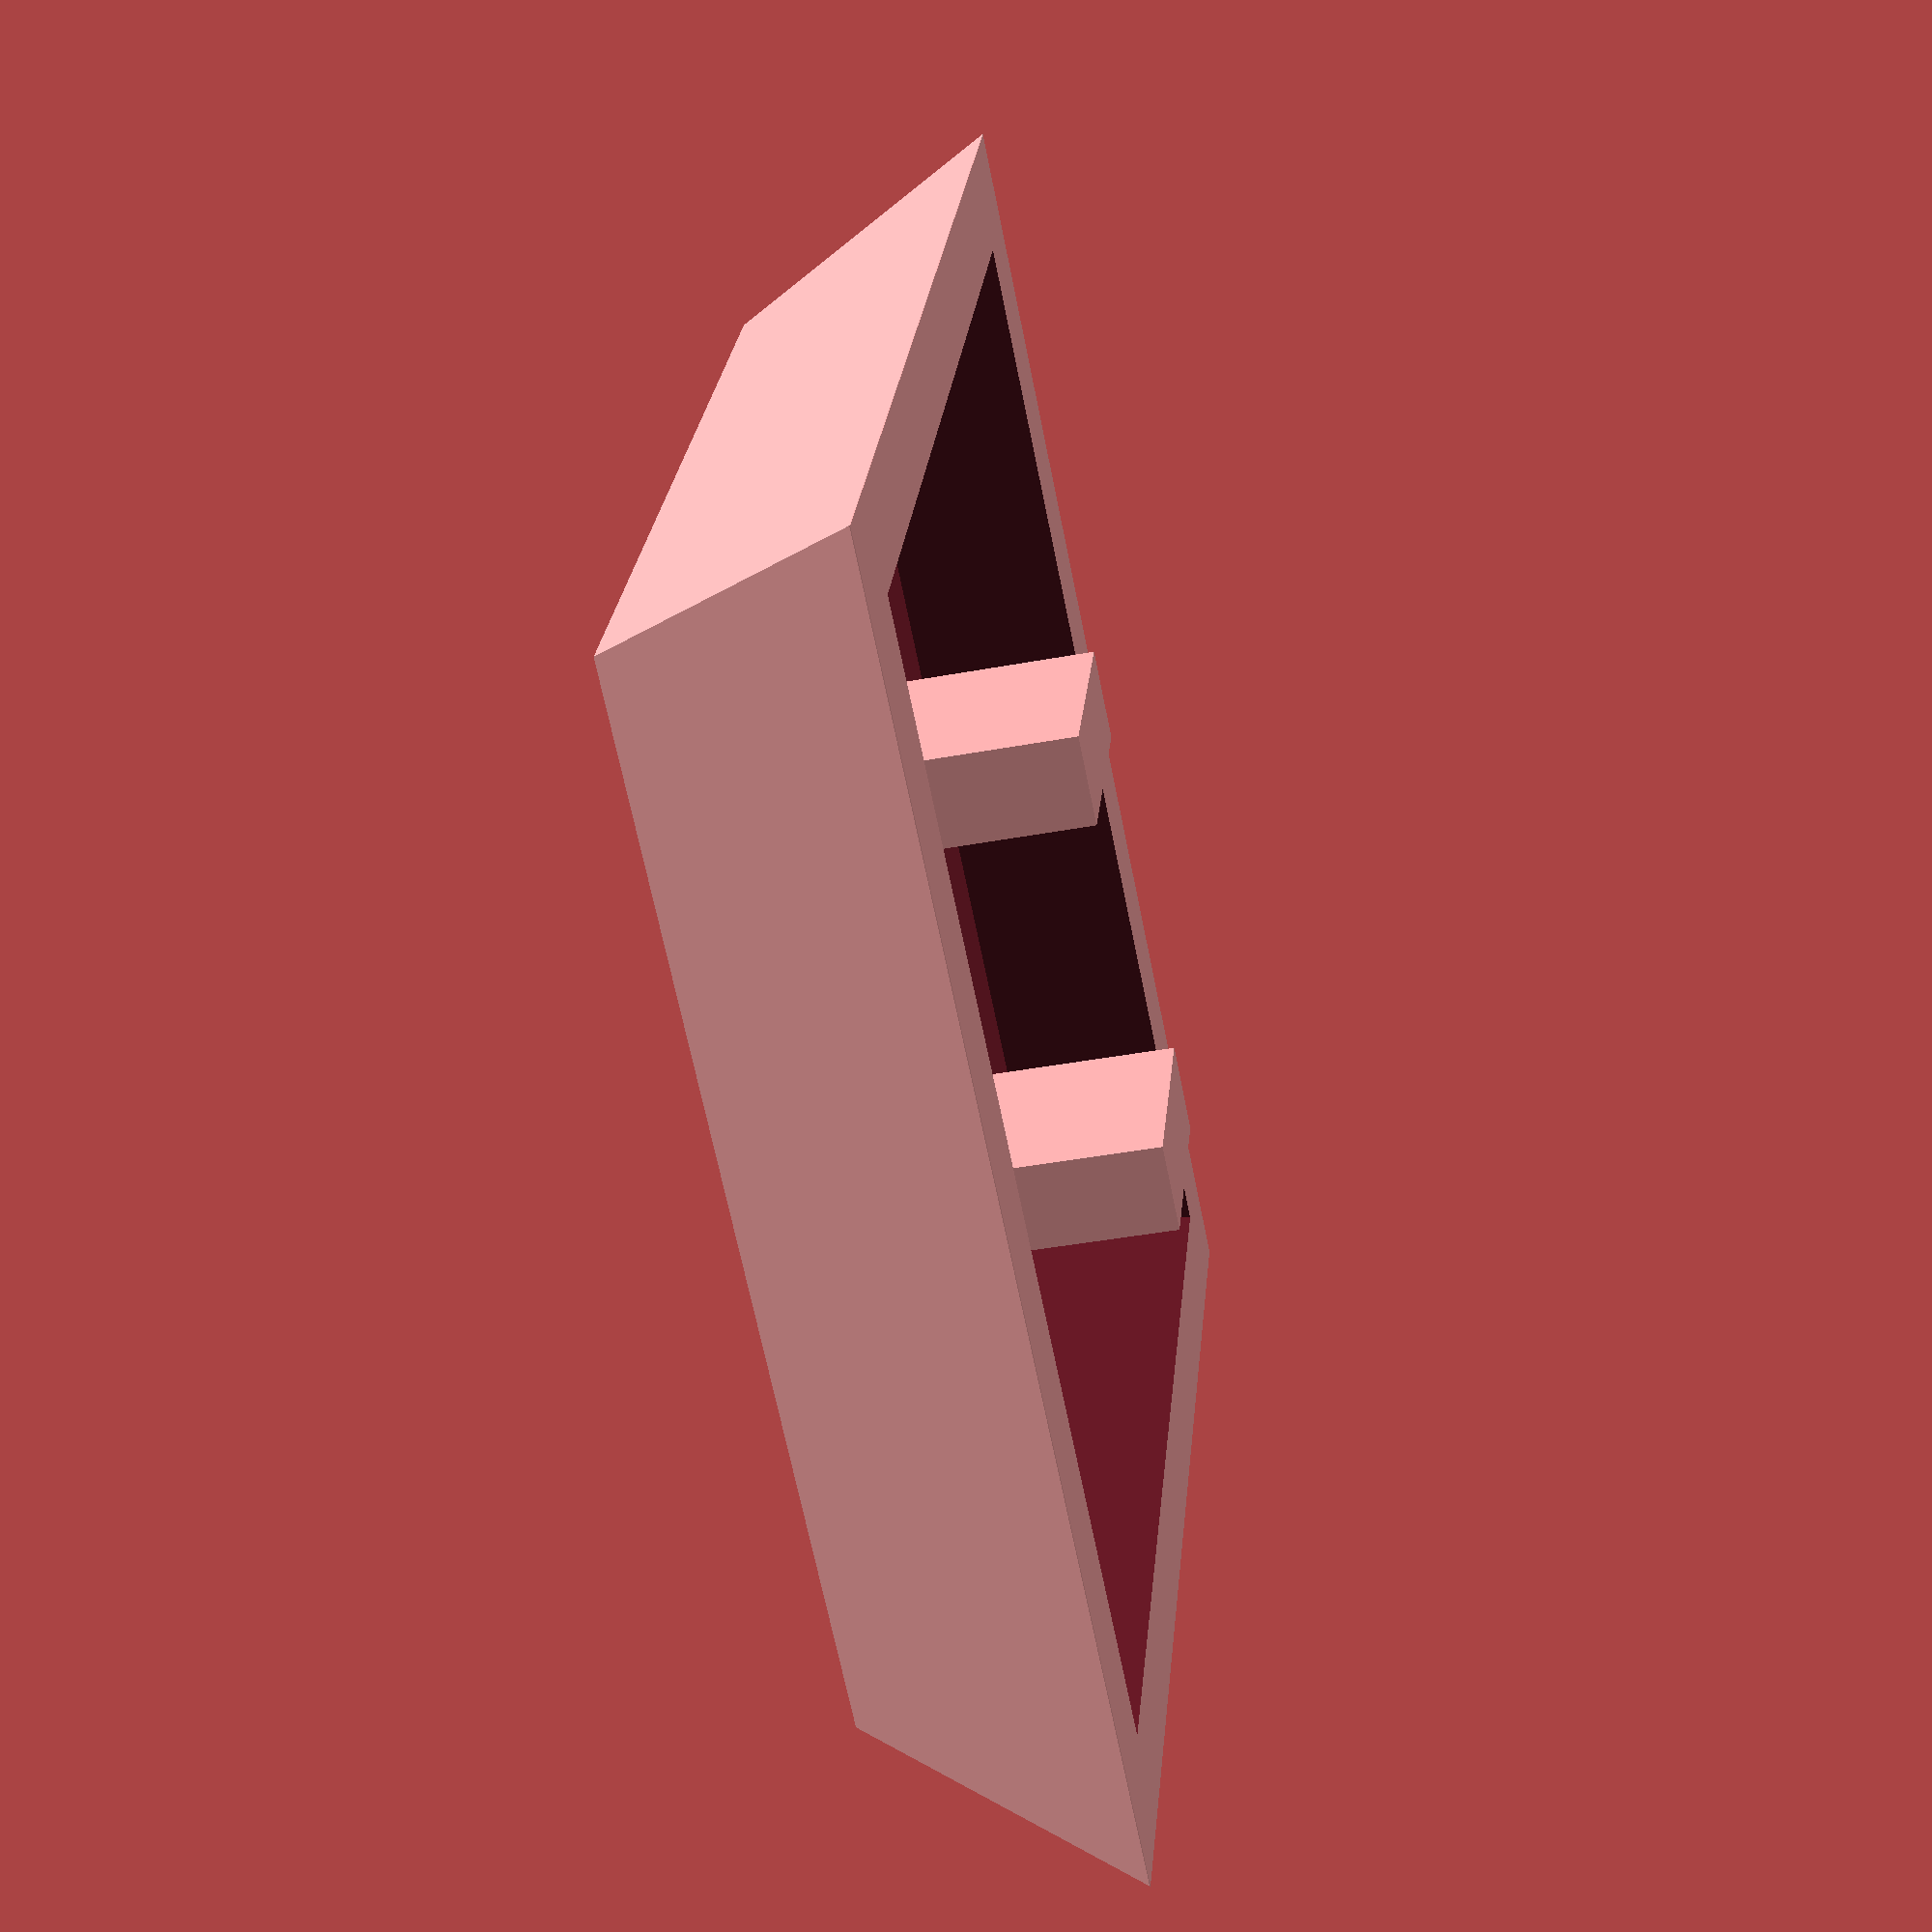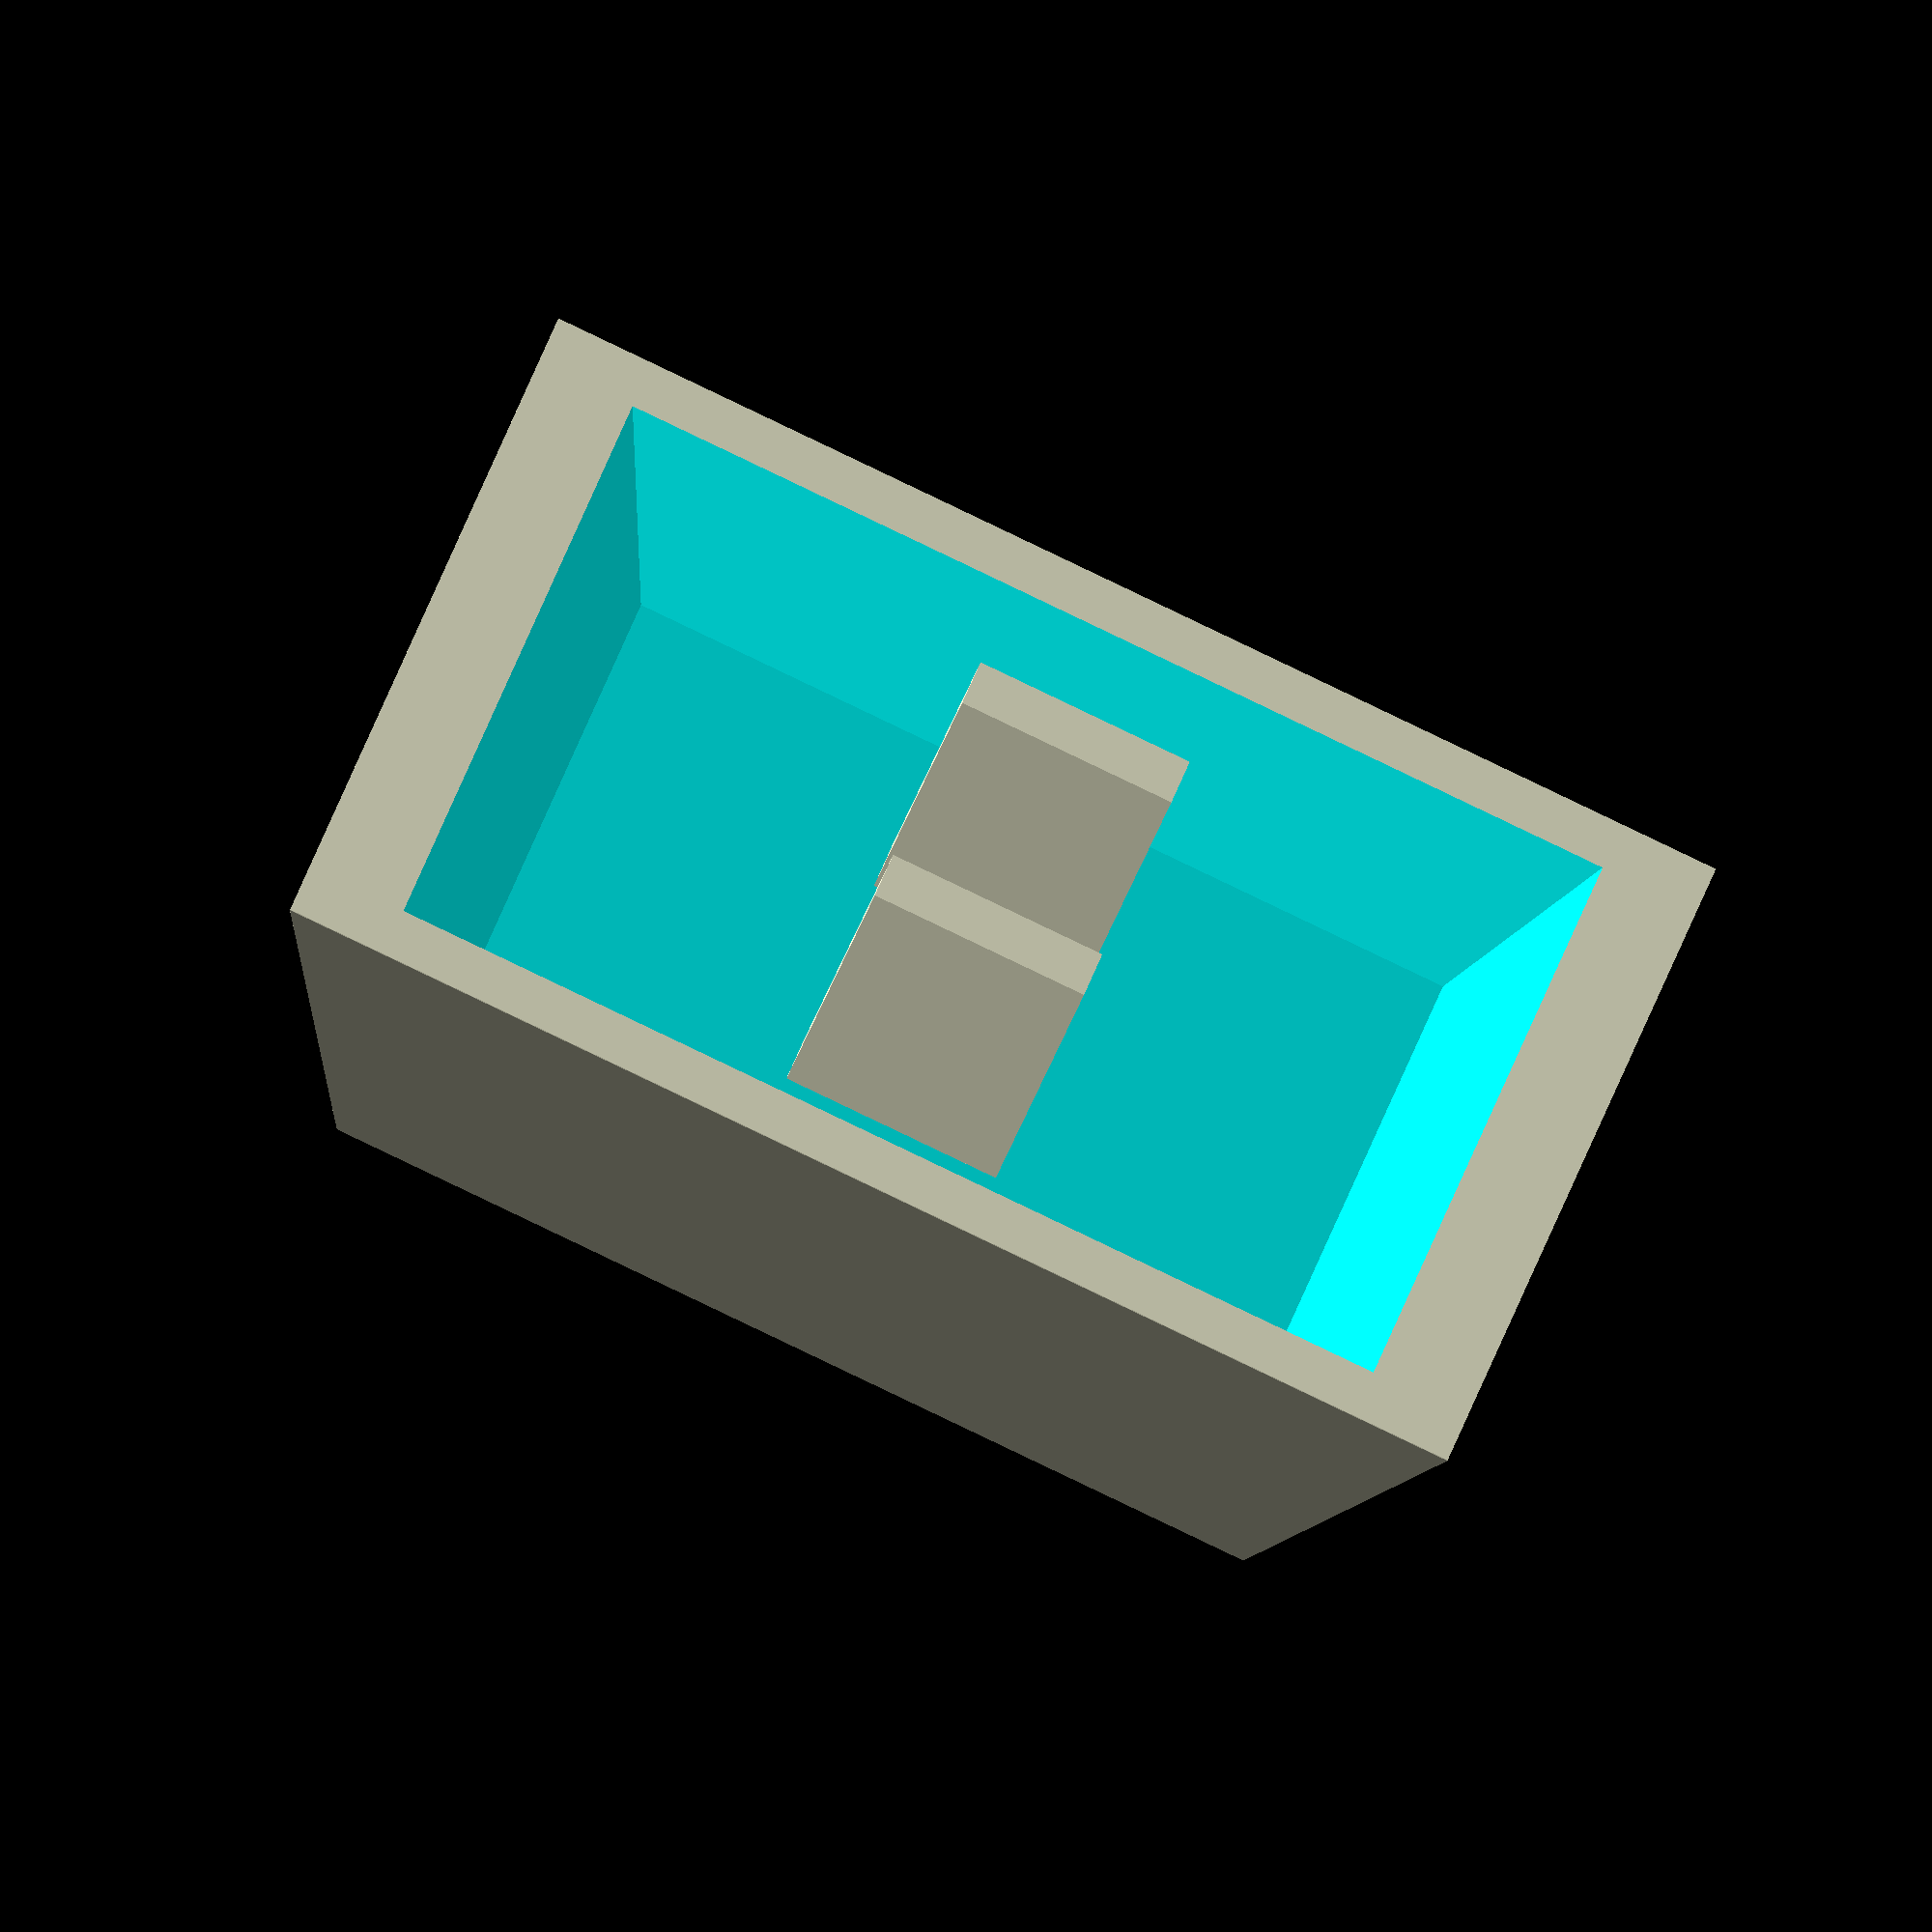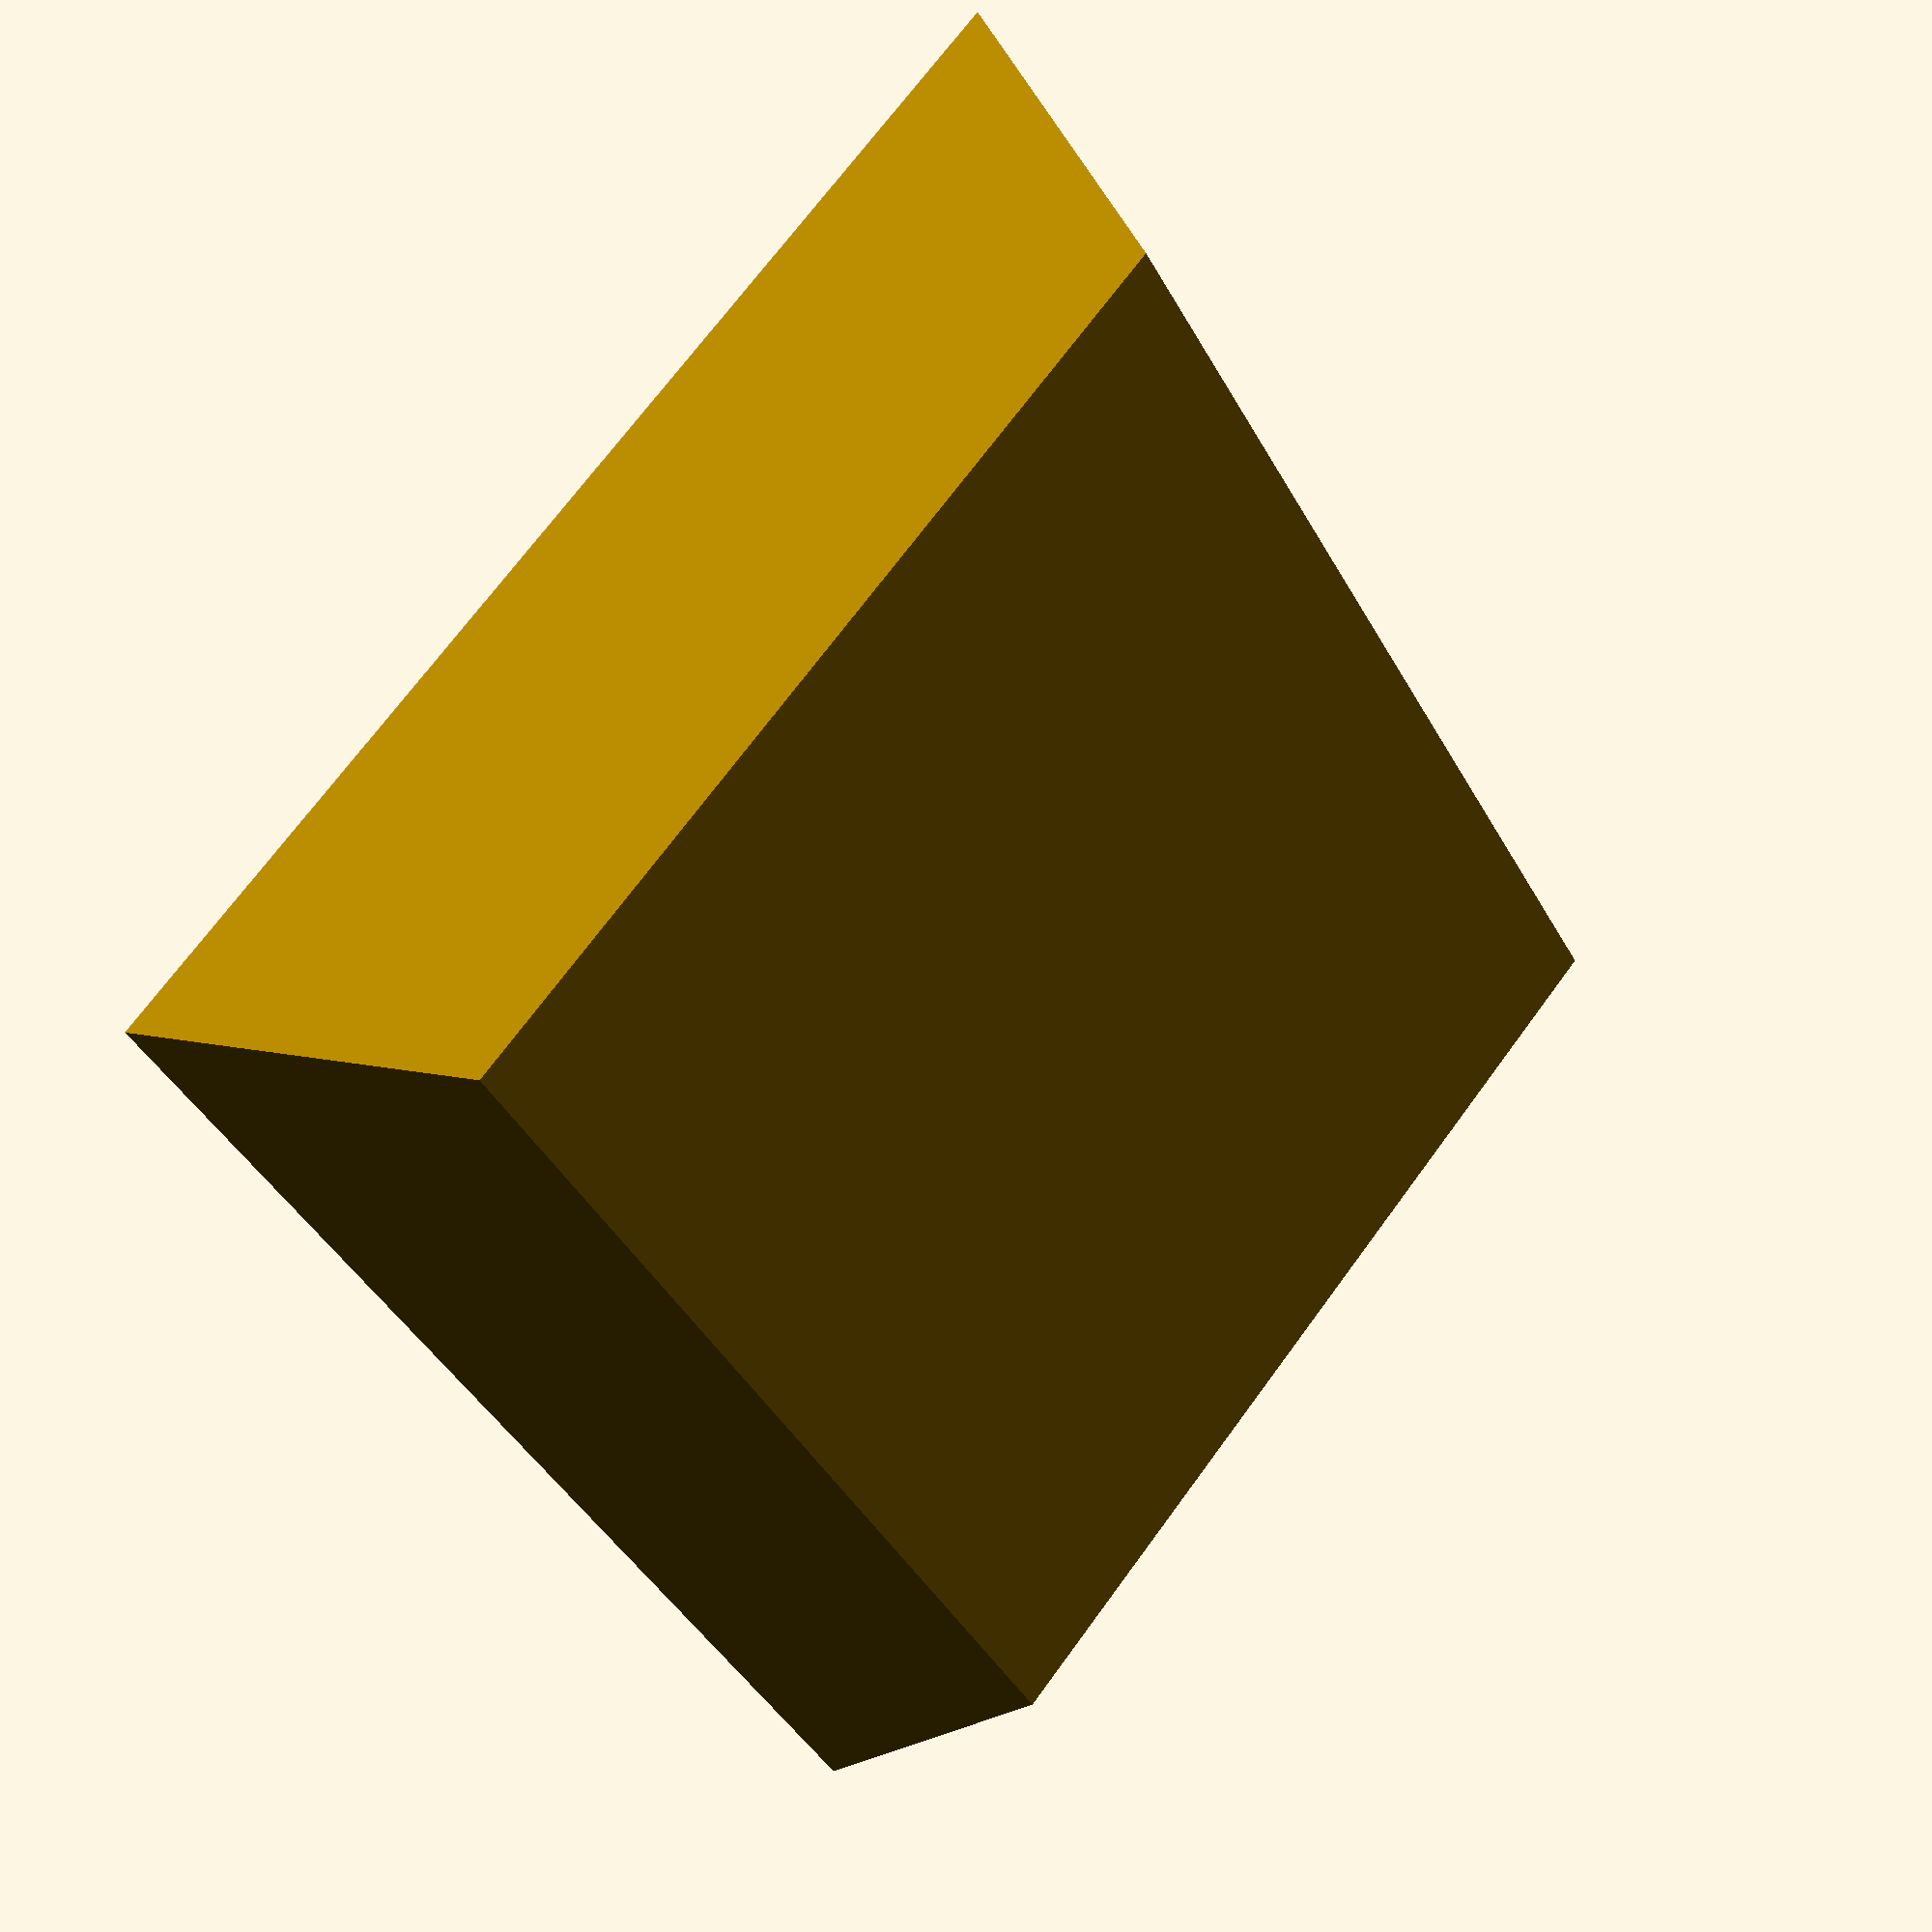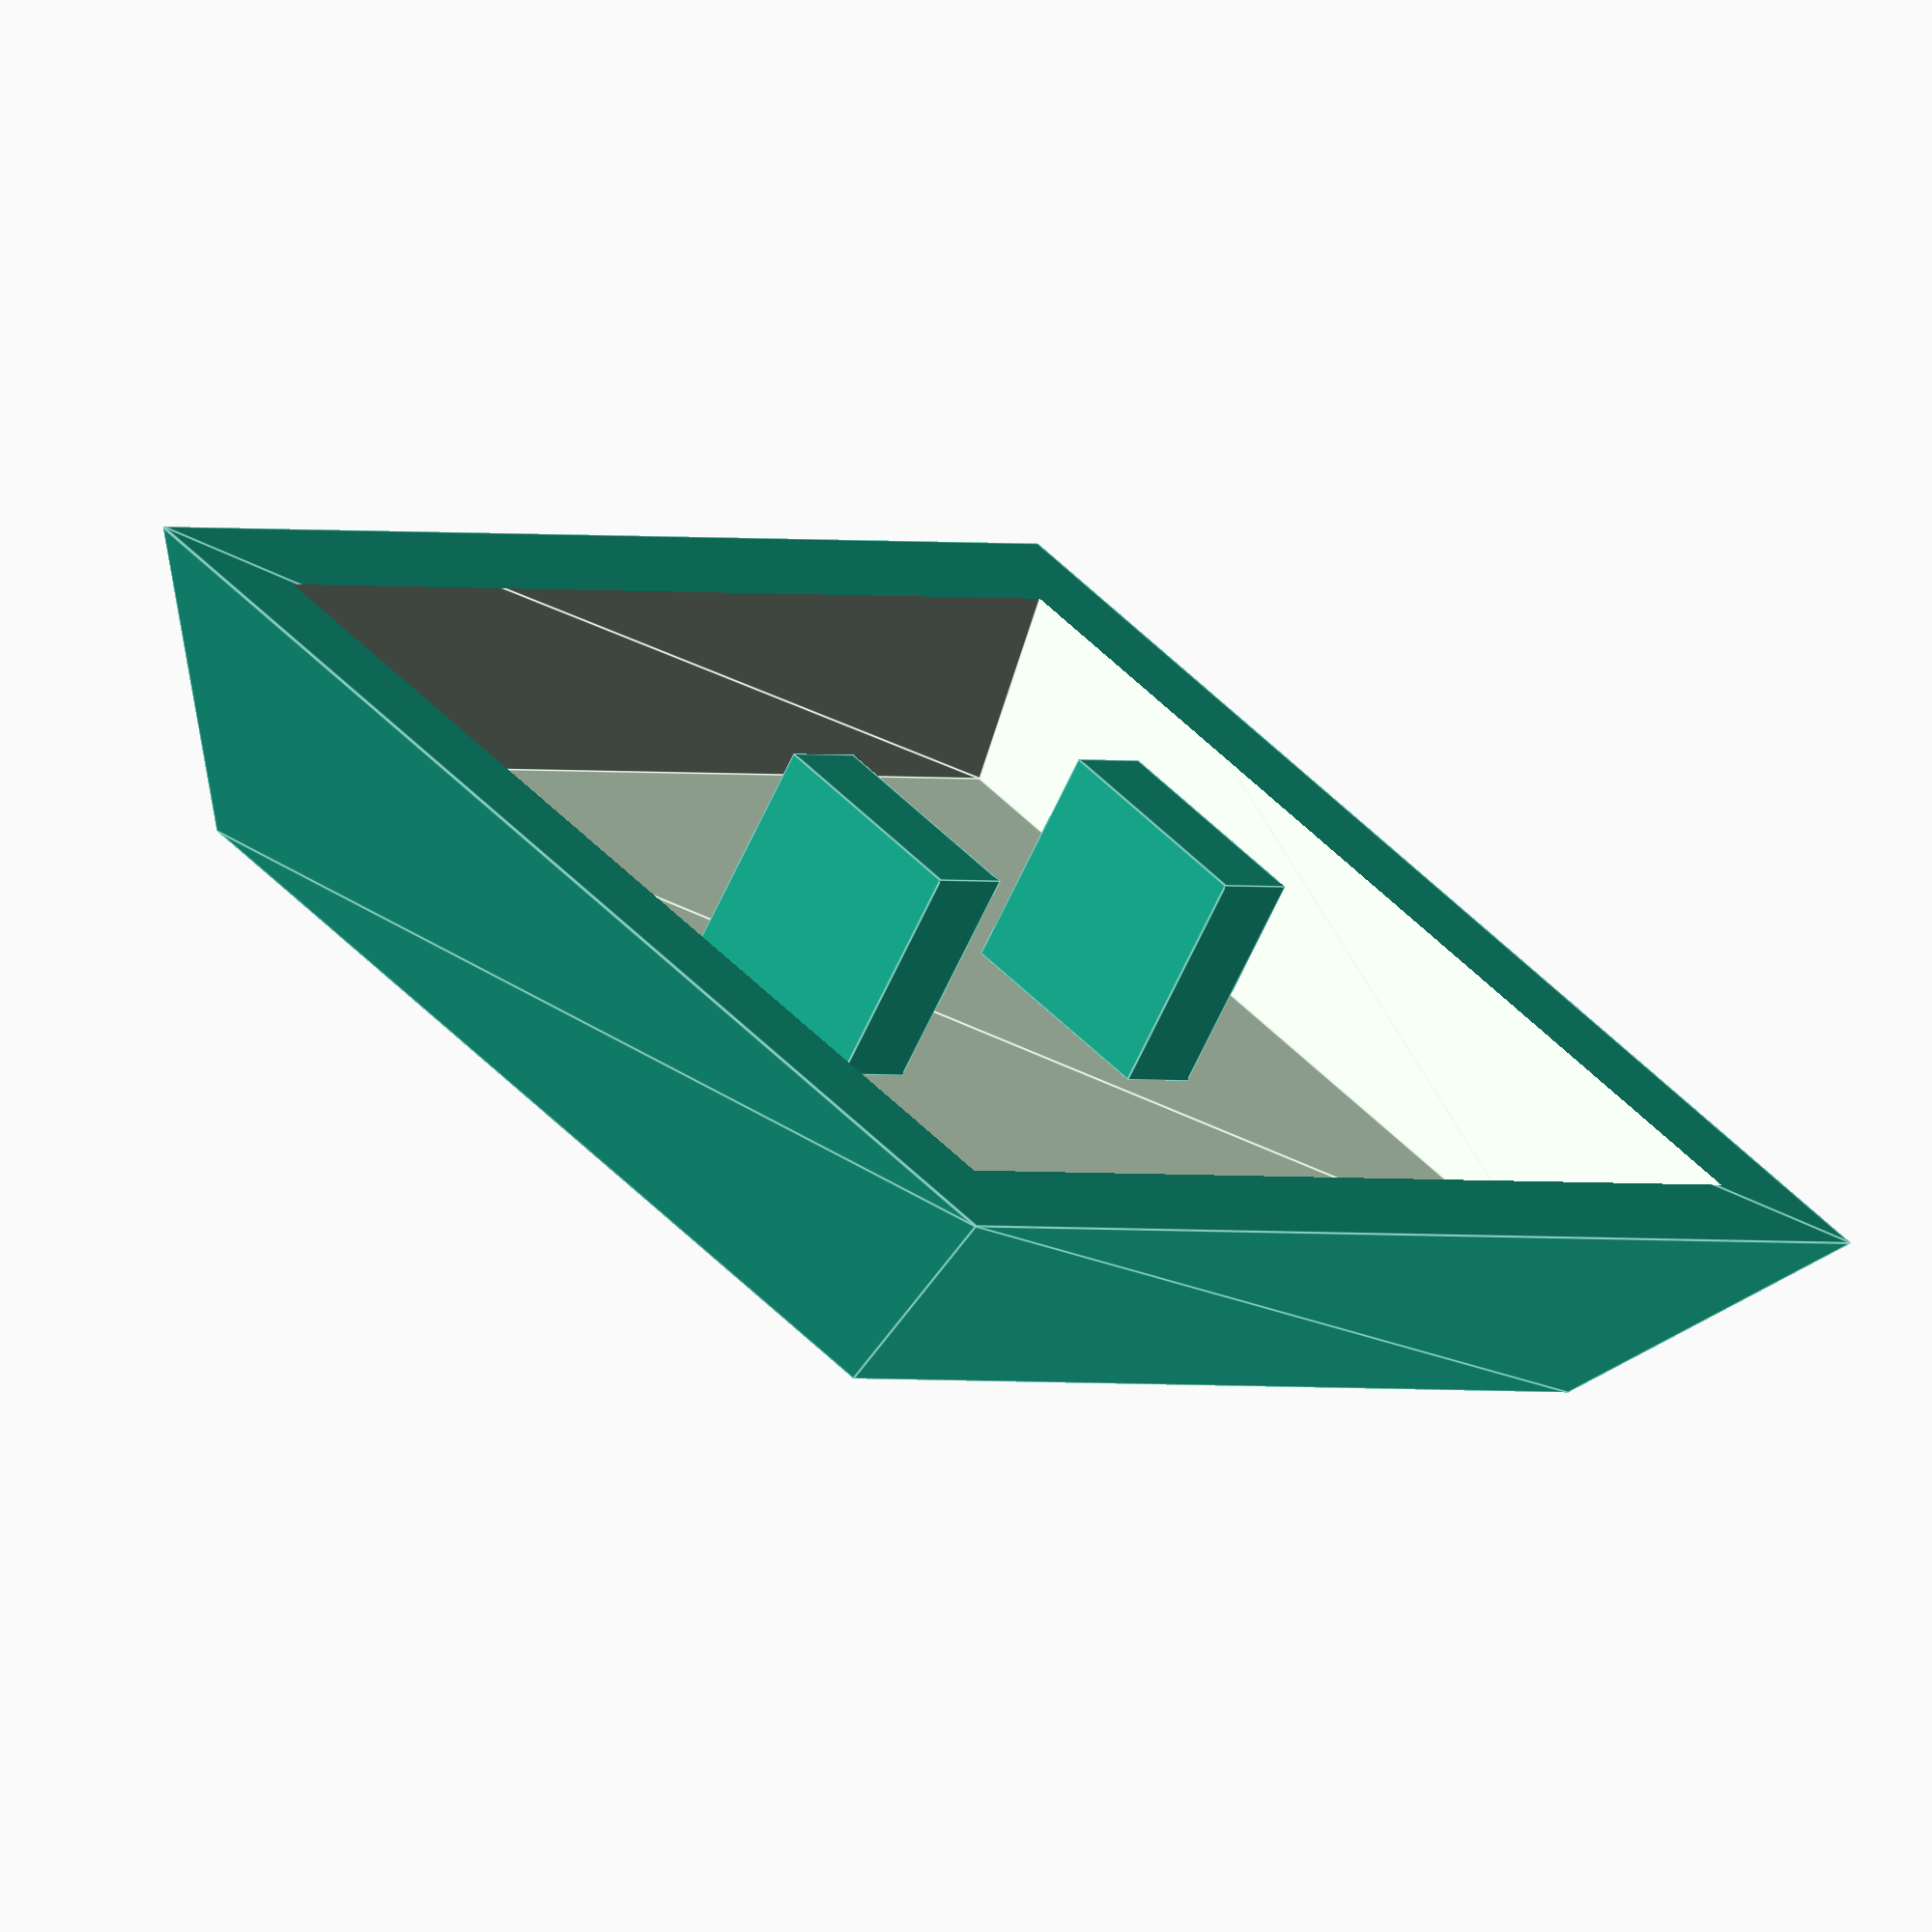
<openscad>
union () {
  difference () {
    hull () {
      cube ([17.5, 16.6, 0.01], center=true);
      translate ([0, 0, 3.5]) {
        cube ([14.3, 13, 0.01], center=true);
      }
    }
    hull () {
      translate ([0, 0, -1]) {
        cube ([16.0, 15.100000000000001, 0.01], center=true);
      }
      translate ([0, 0, 2.0]) {
        cube ([12.8, 11.5, 0.01], center=true);
      }
    }
  }
  translate ([-2.85, 0, 0.5]) {
    union () {
      cube ([1.2, 3, 3], center=true);
      translate ([5.7, 0, 0]) {
        cube ([1.2, 3, 3], center=true);
      }
    }
  }
}

</openscad>
<views>
elev=222.3 azim=335.9 roll=77.5 proj=p view=wireframe
elev=58.7 azim=77.6 roll=157.6 proj=o view=wireframe
elev=338.6 azim=52.9 roll=317.5 proj=p view=wireframe
elev=247.6 azim=44.4 roll=25.0 proj=o view=edges
</views>
